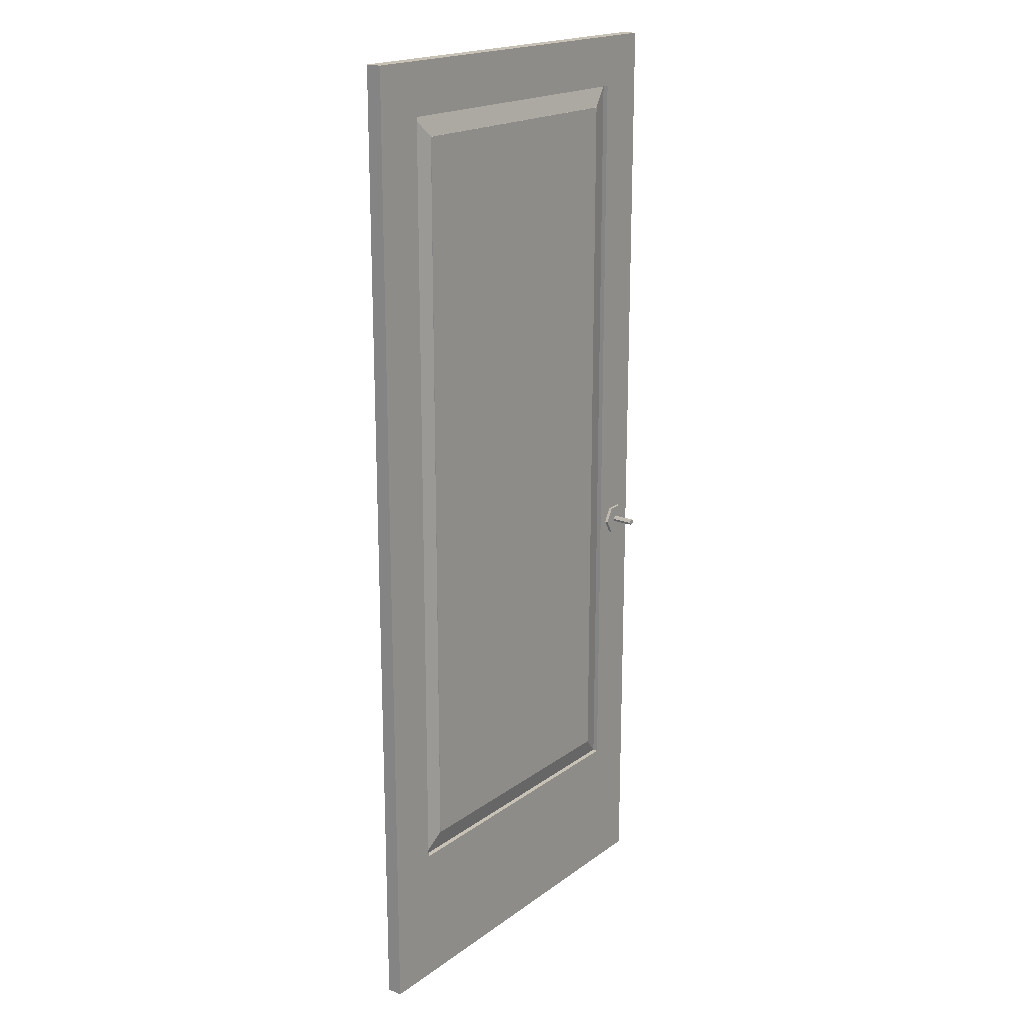
<metadata>
{"format":"obj","ext":"obj","renderer":"f3d","projection":"perspective","resolution":1024,"background":"white","views":[{"elev":19.0,"azim":126.8,"up":"+Y"}]}
</metadata>
<code>
v -0.3821 -0.1063 0.01681
v -0.3667 -0.1331 0.01681
v -0.3358 -0.1331 0.01681
v -0.3204 -0.1063 0.01681
v -0.3667 -0.1331 0.02298
v -0.3667 -0.1331 0.02298
v -0.3667 -0.07963 0.01681
v -0.3358 -0.07963 0.01681
v -0.3821 -0.1063 0.02298
v -0.3821 -0.1063 0.02298
v -0.3204 -0.1063 0.02298
v -0.3204 -0.1063 0.02298
v -0.3358 -0.1331 0.02298
v -0.3358 -0.1331 0.02298
v -0.3358 -0.07963 0.02298
v -0.3358 -0.07963 0.02298
v -0.3542 -0.1115 0.02298
v -0.3667 -0.07963 0.02298
v -0.3667 -0.07963 0.02298
v -0.3483 -0.1115 0.02298
v -0.3542 -0.1012 0.02298
v -0.3821 -0.1063 0.01681
v -0.3821 -0.1063 0.01681
v -0.3667 -0.1331 0.01681
v -0.3358 -0.1331 0.01681
v -0.3204 -0.1063 0.01681
v -0.3667 -0.1331 0.02298
v -0.3667 -0.1331 0.02298
v -0.3667 -0.07963 0.01681
v -0.3358 -0.07963 0.01681
v -0.3821 -0.1063 0.02298
v -0.3821 -0.1063 0.02298
v -0.3821 -0.1063 0.02298
v -0.3204 -0.1063 0.02298
v -0.3204 -0.1063 0.02298
v -0.3358 -0.1331 0.02298
v -0.3358 -0.1331 0.02298
v -0.3358 -0.07963 0.02298
v -0.3358 -0.07963 0.02298
v -0.3542 -0.1115 0.02298
v -0.3667 -0.07963 0.02298
v -0.3667 -0.07963 0.02298
v -0.3483 -0.1115 0.02298
v -0.3542 -0.1012 0.02298
v 0.2997 -0.6504 -0.01234
v 0.2997 -0.6504 -0.01234
v 0.2997 -0.6504 -0.01234
v 0.2997 -0.6504 -0.01234
v 0.2997 -0.6504 -0.01234
v 0.2997 -0.6504 -0.01234
v -0.3027 -0.9225 -0.01234
v -0.3027 -0.9225 -0.01234
v -0.3027 -0.9225 -0.01234
v -0.3027 -0.9225 -0.01234
v 0.2997 -0.9225 -0.01234
v 0.2997 -0.9225 -0.01234
v 0.2997 -0.9225 -0.01234
v 0.2997 -0.9225 -0.01234
v -0.3027 -0.6504 -0.01234
v -0.3027 -0.6504 -0.01234
v -0.3027 -0.6504 -0.01234
v -0.3027 -0.6504 -0.01234
v -0.3027 -0.6504 -0.01234
v -0.3027 -0.6504 -0.01234
v -0.3027 -0.9225 0.01681
v -0.3027 -0.9225 0.01681
v -0.3027 -0.9225 0.01681
v -0.3027 -0.9225 0.01681
v 0.3969 0.9236 -0.01234
v 0.3969 0.9236 -0.01234
v 0.3969 0.9236 -0.01234
v 0.3969 0.9236 -0.01234
v 0.3969 0.9236 -0.01234
v 0.3969 0.9236 -0.01234
v -0.3027 -0.6504 -0.002624
v -0.3027 -0.6504 -0.002624
v -0.3027 -0.6504 -0.002624
v -0.3027 -0.6504 -0.002624
v -0.3027 -0.6504 -0.002624
v -0.3027 -0.6504 -0.002624
v -0.3027 -0.6504 -0.002624
v -0.3027 -0.6504 -0.002624
v -0.3998 -0.9225 -0.01234
v -0.3998 -0.9225 -0.01234
v -0.3998 -0.9225 -0.01234
v -0.3998 -0.9225 -0.01234
v -0.3998 -0.9225 -0.01234
v -0.3998 -0.9225 -0.01234
v -0.3998 -0.9225 0.01681
v -0.3998 -0.9225 0.01681
v -0.3998 -0.9225 0.01681
v -0.3998 -0.9225 0.01681
v -0.3998 -0.9225 0.01681
v -0.3998 -0.9225 0.01681
v 0.2997 -0.9225 0.01681
v 0.2997 -0.9225 0.01681
v 0.2997 -0.9225 0.01681
v 0.2997 -0.9225 0.01681
v 0.3969 -0.9225 -0.01234
v 0.3969 -0.9225 -0.01234
v 0.3969 -0.9225 -0.01234
v 0.3969 -0.9225 -0.01234
v 0.3969 -0.9225 -0.01234
v 0.3969 -0.9225 -0.01234
v 0.2997 0.8264 -0.01234
v 0.2997 0.8264 -0.01234
v 0.2997 0.8264 -0.01234
v 0.2997 0.8264 -0.01234
v 0.2997 0.8264 -0.01234
v 0.2997 0.8264 -0.01234
v 0.2997 -0.6504 -0.002624
v 0.2997 -0.6504 -0.002624
v 0.2997 -0.6504 -0.002624
v 0.2997 -0.6504 -0.002624
v 0.2997 -0.6504 -0.002624
v 0.2997 -0.6504 -0.002624
v 0.2997 -0.6504 -0.002624
v 0.2997 -0.6504 -0.002624
v -0.3027 0.8264 -0.01234
v -0.3027 0.8264 -0.01234
v -0.3027 0.8264 -0.01234
v -0.3027 0.8264 -0.01234
v -0.3027 0.8264 -0.01234
v -0.3027 0.8264 -0.01234
v -0.3821 -0.1063 -0.01234
v -0.3821 -0.1063 -0.01234
v -0.3027 -0.6504 0.01681
v -0.3027 -0.6504 0.01681
v -0.3027 -0.6504 0.01681
v -0.3027 -0.6504 0.01681
v -0.3027 -0.6504 0.01681
v -0.3027 -0.6504 0.01681
v 0.2997 -0.6504 0.01681
v 0.2997 -0.6504 0.01681
v 0.2997 -0.6504 0.01681
v 0.2997 -0.6504 0.01681
v 0.2997 -0.6504 0.01681
v 0.2997 -0.6504 0.01681
v 0.3969 0.9236 0.01681
v 0.3969 0.9236 0.01681
v 0.3969 0.9236 0.01681
v 0.3969 0.9236 0.01681
v 0.3969 0.9236 0.01681
v 0.3969 0.9236 0.01681
v 0.2997 0.9236 -0.01234
v 0.2997 0.9236 -0.01234
v 0.2997 0.9236 -0.01234
v 0.2997 0.9236 -0.01234
v 0.2997 0.8264 -0.002624
v 0.2997 0.8264 -0.002624
v 0.2997 0.8264 -0.002624
v 0.2997 0.8264 -0.002624
v 0.2997 0.8264 -0.002624
v 0.2997 0.8264 -0.002624
v 0.2997 0.8264 -0.002624
v 0.2997 0.8264 -0.002624
v 0.2609 -0.6116 -0.01234
v 0.2609 -0.6116 -0.01234
v 0.2609 -0.6116 -0.01234
v 0.2609 -0.6116 -0.01234
v 0.2609 -0.6116 -0.01234
v 0.2609 -0.6116 -0.01234
v 0.2609 -0.6116 -0.01234
v 0.2609 -0.6116 -0.01234
v -0.3027 0.8264 -0.002624
v -0.3027 0.8264 -0.002624
v -0.3027 0.8264 -0.002624
v -0.3027 0.8264 -0.002624
v -0.3027 0.8264 -0.002624
v -0.3027 0.8264 -0.002624
v -0.3027 0.8264 -0.002624
v -0.3027 0.8264 -0.002624
v -0.3204 -0.1063 -0.01234
v -0.3204 -0.1063 -0.01234
v -0.3667 -0.1331 -0.01234
v -0.3667 -0.1331 -0.01234
v -0.3998 0.9236 -0.01234
v -0.3998 0.9236 -0.01234
v -0.3998 0.9236 -0.01234
v -0.3998 0.9236 -0.01234
v -0.3998 0.9236 -0.01234
v -0.3998 0.9236 -0.01234
v -0.3821 -0.1063 0.01681
v -0.3821 -0.1063 0.01681
v 0.3969 -0.9225 0.01681
v 0.3969 -0.9225 0.01681
v 0.3969 -0.9225 0.01681
v 0.3969 -0.9225 0.01681
v 0.3969 -0.9225 0.01681
v 0.3969 -0.9225 0.01681
v -0.2638 -0.6116 -0.01234
v -0.2638 -0.6116 -0.01234
v -0.2638 -0.6116 -0.01234
v -0.2638 -0.6116 -0.01234
v -0.2638 -0.6116 -0.01234
v -0.2638 -0.6116 -0.01234
v -0.2638 -0.6116 -0.01234
v -0.2638 -0.6116 -0.01234
v -0.3358 -0.1331 -0.01234
v -0.3358 -0.1331 -0.01234
v -0.3358 -0.07963 -0.01234
v -0.3358 -0.07963 -0.01234
v -0.3667 -0.07963 -0.01234
v -0.3667 -0.07963 -0.01234
v -0.3998 0.9236 0.01681
v -0.3998 0.9236 0.01681
v -0.3998 0.9236 0.01681
v -0.3998 0.9236 0.01681
v -0.3998 0.9236 0.01681
v -0.3998 0.9236 0.01681
v -0.3667 -0.1331 0.01681
v -0.3667 -0.1331 0.01681
v -0.3027 -0.6504 0.007092
v -0.3027 -0.6504 0.007092
v -0.3027 -0.6504 0.007092
v -0.3027 -0.6504 0.007092
v -0.3027 -0.6504 0.007092
v -0.3027 -0.6504 0.007092
v -0.3027 -0.6504 0.007092
v -0.3027 -0.6504 0.007092
v 0.2997 0.8264 0.01681
v 0.2997 0.8264 0.01681
v 0.2997 0.8264 0.01681
v 0.2997 0.8264 0.01681
v 0.2997 0.8264 0.01681
v 0.2997 0.8264 0.01681
v 0.2997 0.9236 0.01681
v 0.2997 0.9236 0.01681
v 0.2997 0.9236 0.01681
v 0.2997 0.9236 0.01681
v -0.3027 0.9236 -0.01234
v -0.3027 0.9236 -0.01234
v -0.3027 0.9236 -0.01234
v -0.3027 0.9236 -0.01234
v 0.2609 0.7875 -0.01234
v 0.2609 0.7875 -0.01234
v 0.2609 0.7875 -0.01234
v 0.2609 0.7875 -0.01234
v 0.2609 0.7875 -0.01234
v 0.2609 0.7875 -0.01234
v 0.2609 0.7875 -0.01234
v 0.2609 0.7875 -0.01234
v -0.2638 -0.6116 -0.01283
v -0.2638 -0.6116 -0.01283
v -0.2638 -0.6116 -0.01283
v -0.2638 -0.6116 -0.01283
v -0.2638 -0.6116 -0.01283
v -0.2638 -0.6116 -0.01283
v 0.2609 -0.6116 -0.01283
v 0.2609 -0.6116 -0.01283
v 0.2609 -0.6116 -0.01283
v 0.2609 -0.6116 -0.01283
v 0.2609 -0.6116 -0.01283
v 0.2609 -0.6116 -0.01283
v 0.2609 0.7875 -0.01283
v 0.2609 0.7875 -0.01283
v 0.2609 0.7875 -0.01283
v 0.2609 0.7875 -0.01283
v 0.2609 0.7875 -0.01283
v 0.2609 0.7875 -0.01283
v -0.2638 0.7875 -0.01234
v -0.2638 0.7875 -0.01234
v -0.2638 0.7875 -0.01234
v -0.2638 0.7875 -0.01234
v -0.2638 0.7875 -0.01234
v -0.2638 0.7875 -0.01234
v -0.2638 0.7875 -0.01234
v -0.2638 0.7875 -0.01234
v -0.3027 0.9236 0.01681
v -0.3027 0.9236 0.01681
v -0.3027 0.9236 0.01681
v -0.3027 0.9236 0.01681
v -0.3358 -0.1331 0.01681
v -0.3358 -0.1331 0.01681
v -0.3204 -0.1063 0.01681
v -0.3204 -0.1063 0.01681
v -0.3667 -0.07963 0.01681
v -0.3667 -0.07963 0.01681
v 0.2997 -0.6504 0.007092
v 0.2997 -0.6504 0.007092
v 0.2997 -0.6504 0.007092
v 0.2997 -0.6504 0.007092
v 0.2997 -0.6504 0.007092
v 0.2997 -0.6504 0.007092
v 0.2997 -0.6504 0.007092
v 0.2997 -0.6504 0.007092
v -0.3027 0.8264 0.01681
v -0.3027 0.8264 0.01681
v -0.3027 0.8264 0.01681
v -0.3027 0.8264 0.01681
v -0.3027 0.8264 0.01681
v -0.3027 0.8264 0.01681
v 0.2997 0.8264 0.007092
v 0.2997 0.8264 0.007092
v 0.2997 0.8264 0.007092
v 0.2997 0.8264 0.007092
v 0.2997 0.8264 0.007092
v 0.2997 0.8264 0.007092
v 0.2997 0.8264 0.007092
v 0.2997 0.8264 0.007092
v -0.2638 0.7875 -0.01283
v -0.2638 0.7875 -0.01283
v -0.2638 0.7875 -0.01283
v -0.2638 0.7875 -0.01283
v -0.2638 0.7875 -0.01283
v -0.2638 0.7875 -0.01283
v -0.3358 -0.07963 0.01681
v -0.3358 -0.07963 0.01681
v 0.2609 -0.6116 0.01681
v 0.2609 -0.6116 0.01681
v 0.2609 -0.6116 0.01681
v 0.2609 -0.6116 0.01681
v 0.2609 -0.6116 0.01681
v 0.2609 -0.6116 0.01681
v 0.2609 -0.6116 0.01681
v 0.2609 -0.6116 0.01681
v -0.3027 0.8264 0.007092
v -0.3027 0.8264 0.007092
v -0.3027 0.8264 0.007092
v -0.3027 0.8264 0.007092
v -0.3027 0.8264 0.007092
v -0.3027 0.8264 0.007092
v -0.3027 0.8264 0.007092
v -0.3027 0.8264 0.007092
v -0.2638 -0.6116 0.01681
v -0.2638 -0.6116 0.01681
v -0.2638 -0.6116 0.01681
v -0.2638 -0.6116 0.01681
v -0.2638 -0.6116 0.01681
v -0.2638 -0.6116 0.01681
v -0.2638 -0.6116 0.01681
v -0.2638 -0.6116 0.01681
v 0.2609 0.7875 0.01681
v 0.2609 0.7875 0.01681
v 0.2609 0.7875 0.01681
v 0.2609 0.7875 0.01681
v 0.2609 0.7875 0.01681
v 0.2609 0.7875 0.01681
v 0.2609 0.7875 0.01681
v 0.2609 0.7875 0.01681
v 0.2609 0.7875 0.01729
v 0.2609 0.7875 0.01729
v 0.2609 0.7875 0.01729
v 0.2609 0.7875 0.01729
v 0.2609 0.7875 0.01729
v 0.2609 0.7875 0.01729
v -0.2638 -0.6116 0.01729
v -0.2638 -0.6116 0.01729
v -0.2638 -0.6116 0.01729
v -0.2638 -0.6116 0.01729
v -0.2638 -0.6116 0.01729
v -0.2638 -0.6116 0.01729
v 0.2609 -0.6116 0.01729
v 0.2609 -0.6116 0.01729
v 0.2609 -0.6116 0.01729
v 0.2609 -0.6116 0.01729
v 0.2609 -0.6116 0.01729
v 0.2609 -0.6116 0.01729
v -0.2638 0.7875 0.01681
v -0.2638 0.7875 0.01681
v -0.2638 0.7875 0.01681
v -0.2638 0.7875 0.01681
v -0.2638 0.7875 0.01681
v -0.2638 0.7875 0.01681
v -0.2638 0.7875 0.01681
v -0.2638 0.7875 0.01681
v -0.2638 0.7875 0.01729
v -0.2638 0.7875 0.01729
v -0.2638 0.7875 0.01729
v -0.2638 0.7875 0.01729
v -0.2638 0.7875 0.01729
v -0.2638 0.7875 0.01729
v -0.3821 -0.1063 -0.01234
v -0.3204 -0.1063 -0.01234
v -0.3667 -0.1331 -0.01234
v -0.3358 -0.1331 -0.01234
v -0.3358 -0.07963 -0.01234
v -0.3821 -0.1063 -0.01851
v -0.3821 -0.1063 -0.01851
v -0.3667 -0.07963 -0.01234
v -0.3358 -0.1331 -0.01851
v -0.3358 -0.1331 -0.01851
v -0.3204 -0.1063 -0.01851
v -0.3204 -0.1063 -0.01851
v -0.3667 -0.1331 -0.01851
v -0.3667 -0.1331 -0.01851
v -0.3667 -0.07963 -0.01851
v -0.3667 -0.07963 -0.01851
v -0.3358 -0.07963 -0.01851
v -0.3358 -0.07963 -0.01851
v -0.3572 -0.1063 -0.01851
v -0.3572 -0.1063 -0.01851
v -0.3483 -0.1115 -0.01851
v -0.3483 -0.1115 -0.01851
v -0.3483 -0.1012 -0.01851
v -0.3483 -0.1012 -0.01851
v -0.3542 -0.1115 -0.01851
v -0.3542 -0.1115 -0.01851
v -0.3542 -0.1012 -0.01851
v -0.3542 -0.1012 -0.01851
v -0.3453 -0.1063 -0.01851
v -0.3453 -0.1063 -0.01851
v -0.3572 -0.1063 -0.06016
v -0.3572 -0.1063 -0.06016
v -0.3542 -0.1012 -0.06016
v -0.3542 -0.1012 -0.06016
v -0.3483 -0.1115 -0.06016
v -0.3483 -0.1115 -0.06016
v -0.3453 -0.1063 -0.06016
v -0.3453 -0.1063 -0.06016
v -0.3542 -0.1115 -0.06016
v -0.3542 -0.1115 -0.06016
v -0.3483 -0.1012 -0.06016
v -0.3483 -0.1012 -0.06016
v -0.3821 -0.1063 -0.01234
v -0.3821 -0.1063 -0.01234
v -0.3204 -0.1063 -0.01234
v -0.3667 -0.1331 -0.01234
v -0.3358 -0.1331 -0.01234
v -0.3358 -0.07963 -0.01234
v -0.3821 -0.1063 -0.01851
v -0.3821 -0.1063 -0.01851
v -0.3821 -0.1063 -0.01851
v -0.3667 -0.07963 -0.01234
v -0.3358 -0.1331 -0.01851
v -0.3358 -0.1331 -0.01851
v -0.3204 -0.1063 -0.01851
v -0.3204 -0.1063 -0.01851
v -0.3667 -0.1331 -0.01851
v -0.3667 -0.1331 -0.01851
v -0.3667 -0.07963 -0.01851
v -0.3667 -0.07963 -0.01851
v -0.3358 -0.07963 -0.01851
v -0.3358 -0.07963 -0.01851
v -0.3572 -0.1063 -0.01851
v -0.3572 -0.1063 -0.01851
v -0.3483 -0.1115 -0.01851
v -0.3483 -0.1115 -0.01851
v -0.3483 -0.1012 -0.01851
v -0.3483 -0.1012 -0.01851
v -0.3542 -0.1115 -0.01851
v -0.3542 -0.1115 -0.01851
v -0.3542 -0.1012 -0.01851
v -0.3542 -0.1012 -0.01851
v -0.3542 -0.1012 -0.01851
v -0.3453 -0.1063 -0.01851
v -0.3453 -0.1063 -0.01851
v -0.3572 -0.1063 -0.06016
v -0.3572 -0.1063 -0.06016
v -0.3542 -0.1012 -0.06016
v -0.3542 -0.1012 -0.06016
v -0.3542 -0.1012 -0.06016
v -0.3483 -0.1115 -0.06016
v -0.3483 -0.1115 -0.06016
v -0.3453 -0.1063 -0.06016
v -0.3453 -0.1063 -0.06016
v -0.3542 -0.1115 -0.06016
v -0.3542 -0.1115 -0.06016
v -0.3483 -0.1012 -0.06016
v -0.3483 -0.1012 -0.06016
v -0.3821 -0.1063 -0.01234
v -0.3821 -0.1063 -0.01234
v -0.3204 -0.1063 -0.01234
v -0.3204 -0.1063 -0.01234
v -0.3667 -0.1331 -0.01234
v -0.3667 -0.1331 -0.01234
v -0.3358 -0.1331 -0.01234
v -0.3358 -0.1331 -0.01234
v -0.3358 -0.07963 -0.01234
v -0.3358 -0.07963 -0.01234
v -0.3667 -0.07963 -0.01234
v -0.3667 -0.07963 -0.01234
v -0.3358 -0.1331 0.01681
v -0.3204 -0.1063 0.01681
v -0.3667 -0.07963 0.01681
v -0.3821 -0.1063 0.02298
v -0.3821 -0.1063 0.02298
v -0.3204 -0.1063 0.02298
v -0.3204 -0.1063 0.02298
v -0.3358 -0.07963 0.02298
v -0.3358 -0.07963 0.02298
v -0.3542 -0.1115 0.02298
v -0.3542 -0.1115 0.02298
v -0.3667 -0.07963 0.02298
v -0.3667 -0.07963 0.02298
v -0.3483 -0.1115 0.02298
v -0.3483 -0.1115 0.02298
v -0.3572 -0.1063 0.02298
v -0.3572 -0.1063 0.02298
v -0.3542 -0.1012 0.02298
v -0.3542 -0.1012 0.02298
v -0.3453 -0.1063 0.02298
v -0.3453 -0.1063 0.02298
v -0.3542 -0.1115 0.06462
v -0.3542 -0.1115 0.06462
v -0.3483 -0.1012 0.02298
v -0.3483 -0.1012 0.02298
v -0.3483 -0.1115 0.06462
v -0.3483 -0.1115 0.06462
v -0.3572 -0.1063 0.06462
v -0.3572 -0.1063 0.06462
v -0.3453 -0.1063 0.06462
v -0.3453 -0.1063 0.06462
v -0.3483 -0.1012 0.06462
v -0.3483 -0.1012 0.06462
v -0.3542 -0.1012 0.06462
v -0.3542 -0.1012 0.06462
v -0.3358 -0.1331 0.01681
v -0.3204 -0.1063 0.01681
v -0.3667 -0.07963 0.01681
v -0.3821 -0.1063 0.02298
v -0.3821 -0.1063 0.02298
v -0.3204 -0.1063 0.02298
v -0.3204 -0.1063 0.02298
v -0.3358 -0.07963 0.02298
v -0.3358 -0.07963 0.02298
v -0.3542 -0.1115 0.02298
v -0.3542 -0.1115 0.02298
v -0.3542 -0.1115 0.02298
v -0.3667 -0.07963 0.02298
v -0.3667 -0.07963 0.02298
v -0.3483 -0.1115 0.02298
v -0.3483 -0.1115 0.02298
v -0.3572 -0.1063 0.02298
v -0.3572 -0.1063 0.02298
v -0.3542 -0.1012 0.02298
v -0.3542 -0.1012 0.02298
v -0.3453 -0.1063 0.02298
v -0.3453 -0.1063 0.02298
v -0.3542 -0.1115 0.06462
v -0.3542 -0.1115 0.06462
v -0.3542 -0.1115 0.06462
v -0.3483 -0.1012 0.02298
v -0.3483 -0.1012 0.02298
v -0.3483 -0.1115 0.06462
v -0.3483 -0.1115 0.06462
v -0.3572 -0.1063 0.06462
v -0.3572 -0.1063 0.06462
v -0.3453 -0.1063 0.06462
v -0.3453 -0.1063 0.06462
v -0.3483 -0.1012 0.06462
v -0.3483 -0.1012 0.06462
v -0.3542 -0.1012 0.06462
v -0.3542 -0.1012 0.06462
v -0.3821 -0.1063 0.01681
v -0.3821 -0.1063 0.01681
v -0.3204 -0.1063 0.01681
v -0.3204 -0.1063 0.01681
v -0.3358 -0.07963 0.01681
v -0.3358 -0.07963 0.01681
f 2 1 6
f 2 6 3
f 10 6 1
f 1 7 10
f 14 3 6
f 8 4 15
f 9 17 5
f 8 15 7
f 14 11 3
f 13 5 12
f 20 5 17
f 19 7 15
f 20 12 5
f 16 21 18
f 27 22 24
f 25 27 24
f 22 27 32
f 31 29 23
f 27 25 37
f 39 26 30
f 28 40 33
f 29 39 30
f 25 34 37
f 35 28 36
f 40 28 43
f 39 29 42
f 28 35 43
f 41 44 38
f 45 52 58
f 52 45 62
f 56 53 49
f 59 49 53
f 68 54 55
f 57 51 67
f 58 73 45
f 49 70 56
f 48 76 63
f 60 82 46
f 62 83 52
f 53 86 59
f 94 54 68
f 67 51 90
f 68 55 95
f 96 57 67
f 73 58 100
f 103 56 70
f 45 73 106
f 110 70 49
f 76 48 117
f 113 46 82
f 75 123 64
f 61 119 80
f 83 62 125
f 126 59 86
f 54 94 84
f 87 90 51
f 131 92 66
f 65 91 132
f 95 55 104
f 99 57 96
f 137 66 98
f 97 65 133
f 140 102 69
f 72 101 144
f 106 73 146
f 148 70 110
f 151 47 109
f 105 50 152
f 47 151 116
f 115 152 50
f 159 77 114
f 111 79 162
f 123 75 172
f 168 80 119
f 174 62 122
f 124 59 173
f 125 62 176
f 175 59 126
f 83 125 178
f 181 126 86
f 89 177 88
f 85 182 93
f 92 131 184
f 183 132 91
f 66 137 131
f 132 133 65
f 95 104 187
f 188 99 96
f 98 139 137
f 133 142 97
f 102 140 189
f 185 144 101
f 145 143 71
f 74 141 147
f 146 122 106
f 110 124 148
f 121 150 107
f 108 155 120
f 154 157 118
f 112 158 153
f 77 159 197
f 192 162 79
f 193 170 81
f 78 165 196
f 150 121 167
f 169 120 155
f 62 174 200
f 199 173 59
f 174 122 201
f 202 124 173
f 176 62 200
f 199 59 175
f 178 125 203
f 204 126 181
f 177 89 205
f 210 93 182
f 184 131 211
f 212 132 183
f 92 184 209
f 207 183 91
f 138 220 128
f 129 218 135
f 139 98 190
f 186 97 142
f 137 139 226
f 221 142 133
f 145 227 143
f 141 228 147
f 122 146 233
f 231 148 124
f 157 154 242
f 239 153 158
f 164 244 195
f 244 164 254
f 191 243 160
f 249 160 243
f 260 247 251
f 253 245 258
f 170 193 267
f 265 196 165
f 268 156 166
f 171 149 261
f 201 122 203
f 204 124 202
f 178 203 122
f 124 204 181
f 271 180 208
f 206 179 270
f 211 131 273
f 274 132 212
f 211 275 184
f 183 276 212
f 209 184 277
f 278 183 207
f 220 138 281
f 283 135 218
f 213 289 127
f 130 292 215
f 226 139 229
f 230 142 221
f 299 136 223
f 224 134 296
f 234 227 145
f 147 228 232
f 178 122 233
f 231 124 181
f 156 268 236
f 241 261 149
f 255 161 237
f 161 255 252
f 240 163 259
f 250 259 163
f 246 264 198
f 194 266 248
f 247 260 306
f 304 258 245
f 264 246 303
f 305 248 266
f 180 271 234
f 232 270 179
f 209 288 272
f 269 287 207
f 131 275 273
f 274 276 132
f 275 211 273
f 274 212 276
f 184 308 277
f 278 307 183
f 209 277 288
f 287 278 207
f 136 299 280
f 282 296 134
f 310 214 285
f 279 219 311
f 289 213 319
f 320 215 292
f 275 131 288
f 287 132 276
f 229 288 226
f 221 287 230
f 290 298 222
f 225 297 291
f 234 271 227
f 228 270 232
f 257 263 301
f 263 257 235
f 302 262 256
f 238 256 262
f 288 229 272
f 269 230 287
f 275 288 308
f 307 287 276
f 308 288 277
f 278 287 307
f 293 312 284
f 286 314 294
f 214 310 327
f 328 311 219
f 326 318 216
f 217 324 325
f 298 290 322
f 323 291 297
f 312 293 336
f 334 294 314
f 346 350 354
f 358 349 345
f 315 348 331
f 348 315 357
f 329 351 309
f 355 309 351
f 318 326 363
f 366 325 324
f 360 300 317
f 321 295 361
f 300 360 340
f 339 361 295
f 316 342 356
f 342 316 338
f 353 343 313
f 333 313 343
f 350 346 370
f 367 345 349
f 347 362 330
f 332 365 352
f 362 347 368
f 369 352 365
f 344 364 372
f 364 344 337
f 371 359 341
f 335 341 359
f 373 375 379
f 376 374 382
f 374 377 384
f 376 382 375
f 386 379 375
f 379 388 373
f 380 373 388
f 384 382 374
f 380 388 377
f 389 384 377
f 386 375 382
f 385 381 378
f 387 378 391
f 383 394 381
f 389 377 388
f 390 395 383
f 397 378 381
f 391 378 397
f 399 387 391
f 397 381 394
f 402 394 383
f 387 395 390
f 395 402 383
f 392 398 404
f 395 387 399
f 400 392 405
f 393 408 398
f 393 401 408
f 401 396 409
f 412 404 398
f 404 405 392
f 400 405 396
f 412 398 408
f 409 408 401
f 413 409 396
f 411 407 403
f 406 403 410
f 413 396 405
f 410 403 407
f 414 406 410
f 421 418 415
f 425 417 419
f 428 420 417
f 418 425 419
f 418 421 429
f 416 432 422
f 432 416 424
f 417 425 428
f 420 432 424
f 420 428 433
f 425 418 429
f 423 426 430
f 436 423 431
f 426 437 427
f 432 420 433
f 427 439 434
f 426 423 442
f 442 423 436
f 436 431 445
f 437 426 442
f 427 437 447
f 434 439 431
f 427 447 439
f 449 441 435
f 445 431 439
f 452 435 444
f 441 453 438
f 453 446 438
f 455 440 446
f 441 449 457
f 435 452 449
f 440 451 443
f 453 441 457
f 446 453 455
f 440 455 460
f 448 454 458
f 456 448 450
f 451 440 460
f 454 448 456
f 456 450 459
f 465 463 461
f 462 464 466
f 463 465 467
f 468 466 464
f 461 463 469
f 470 464 462
f 461 469 471
f 472 470 462
f 474 473 478
f 484 477 475
f 478 481 474
f 489 482 476
f 485 490 476
f 480 479 493
f 483 495 487
f 483 488 495
f 490 489 476
f 493 479 486
f 497 480 493
f 498 487 495
f 501 495 488
f 488 491 501
f 490 480 497
f 492 487 502
f 496 492 505
f 498 502 487
f 499 494 503
f 500 503 494
f 507 501 491
f 496 505 491
f 502 505 492
f 504 503 500
f 506 504 500
f 507 491 505
f 514 508 509
f 510 512 521
f 509 515 514
f 511 519 524
f 511 526 520
f 528 513 516
f 523 531 518
f 532 525 517
f 511 524 526
f 522 513 528
f 528 516 534
f 531 523 536
f 525 532 538
f 538 527 525
f 534 516 526
f 539 523 529
f 542 529 533
f 523 539 536
f 540 530 535
f 530 540 537
f 527 538 543
f 527 542 533
f 529 542 539
f 537 540 541
f 537 541 544
f 542 527 543
f 545 547 549
f 550 548 546

</code>
